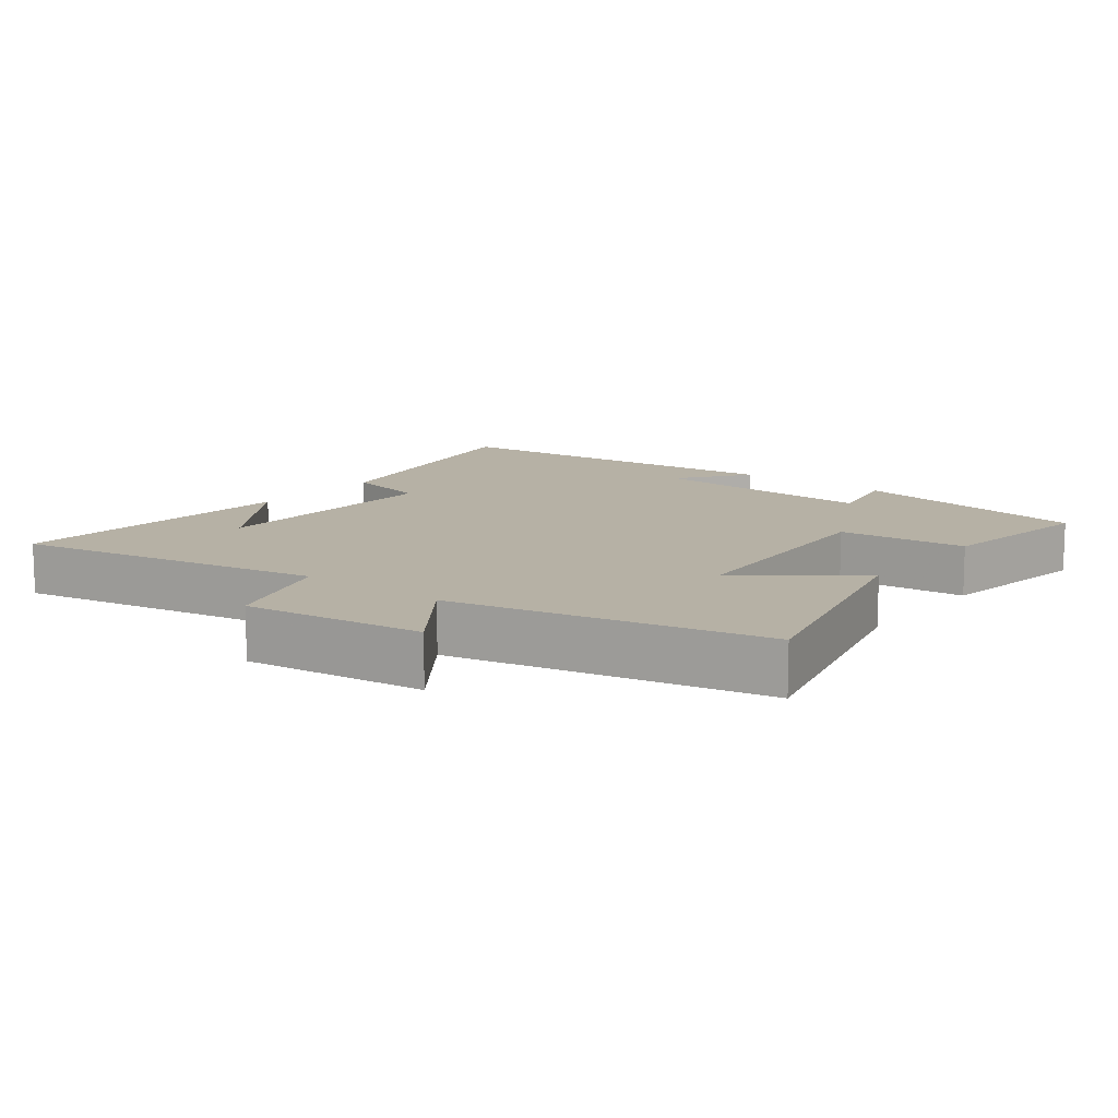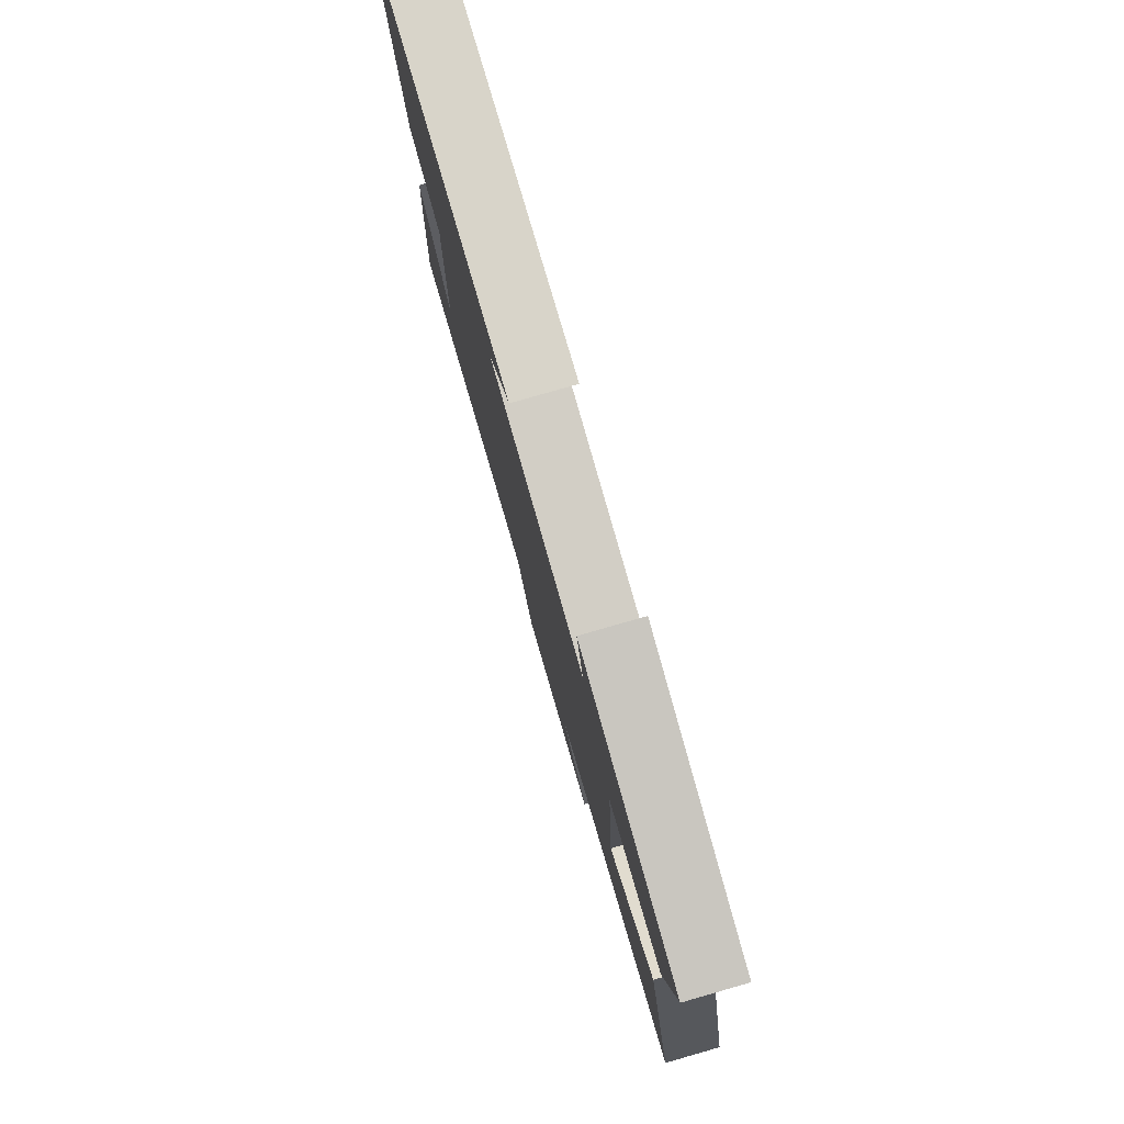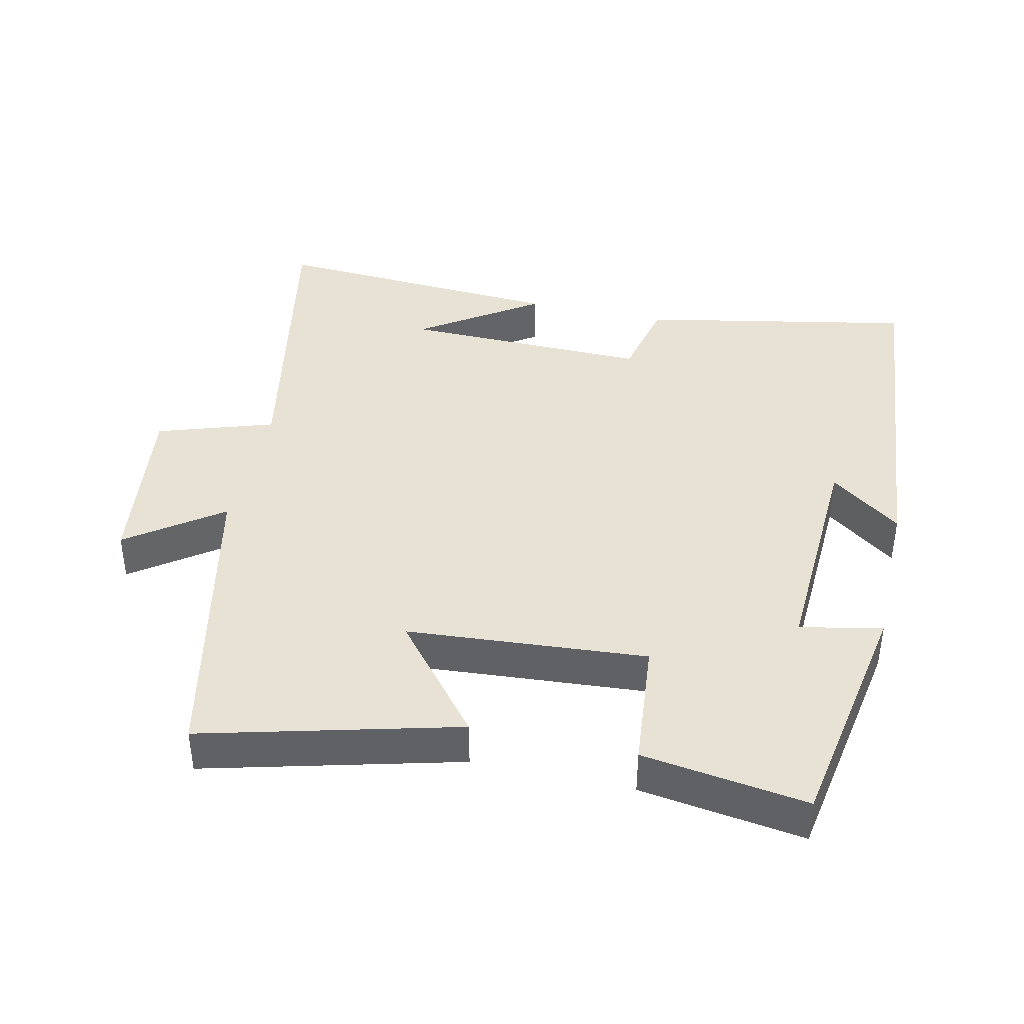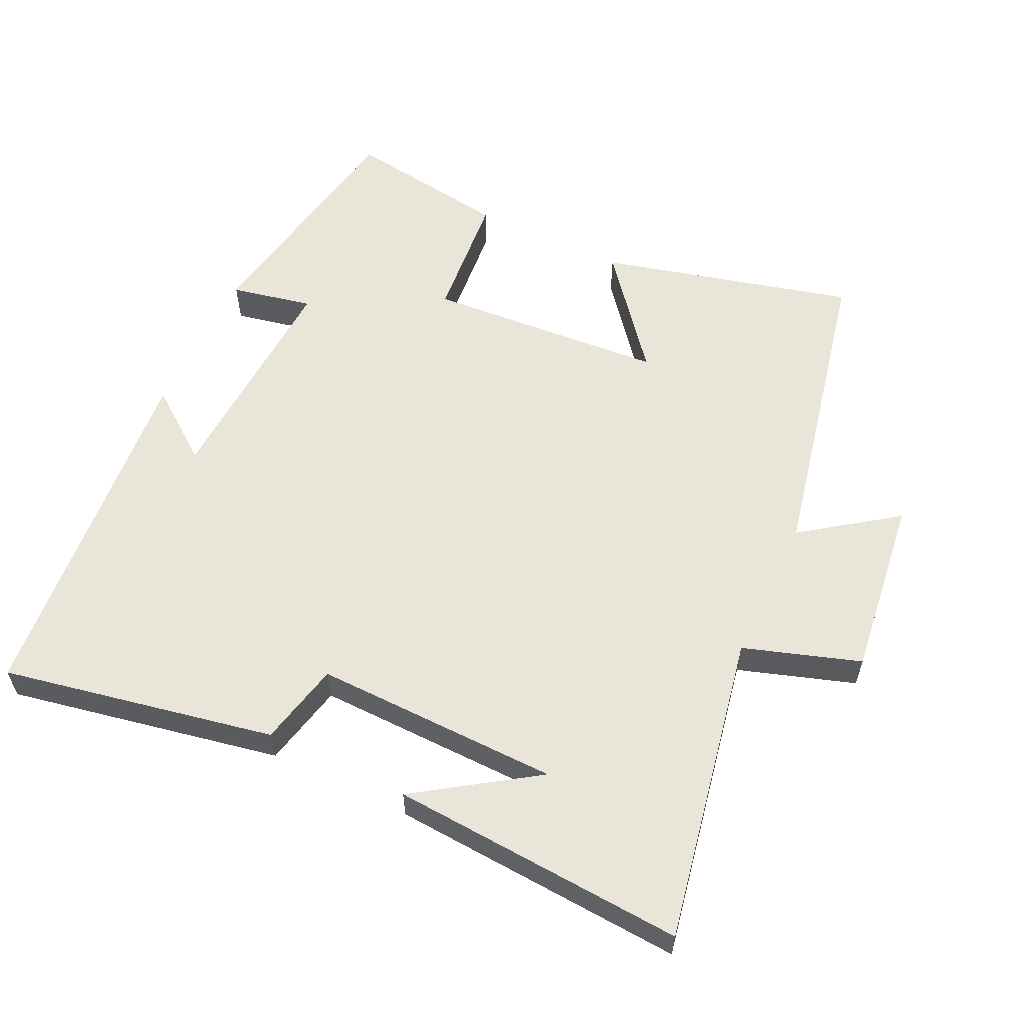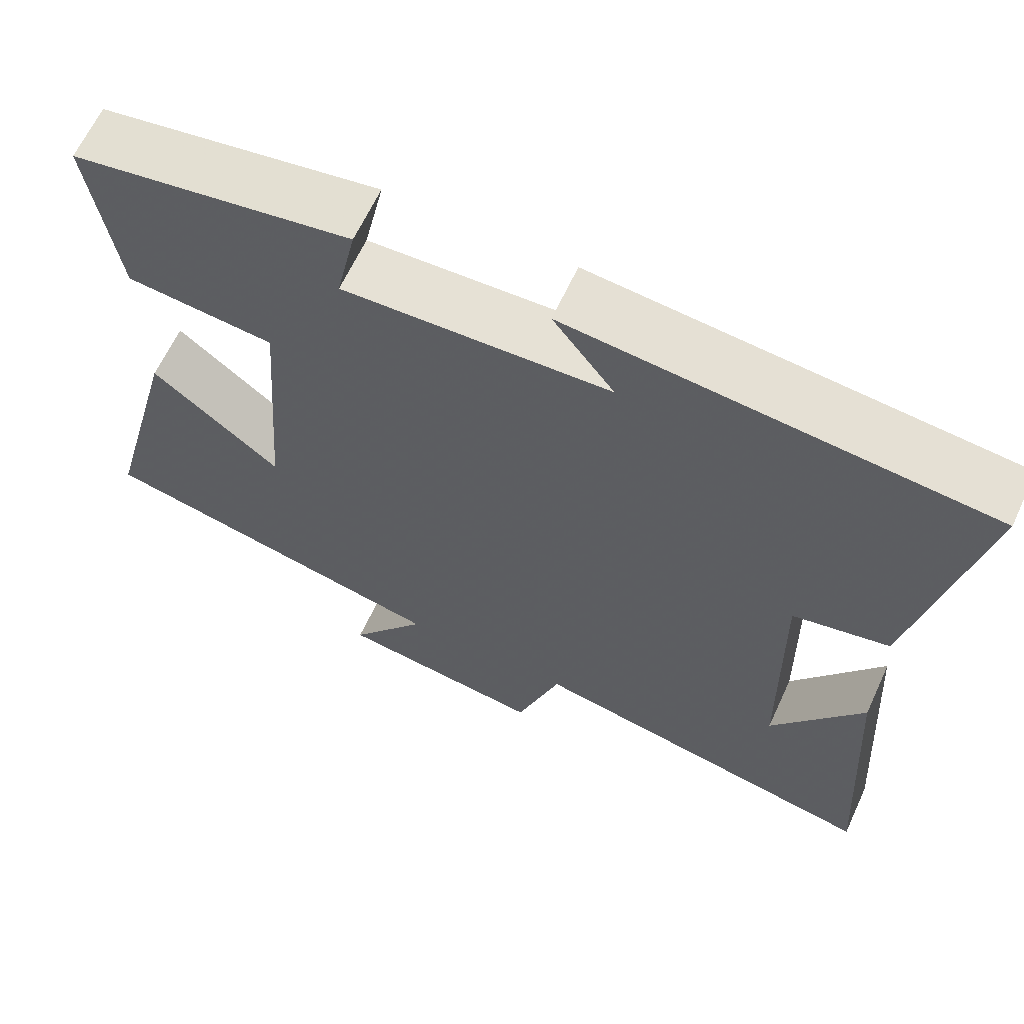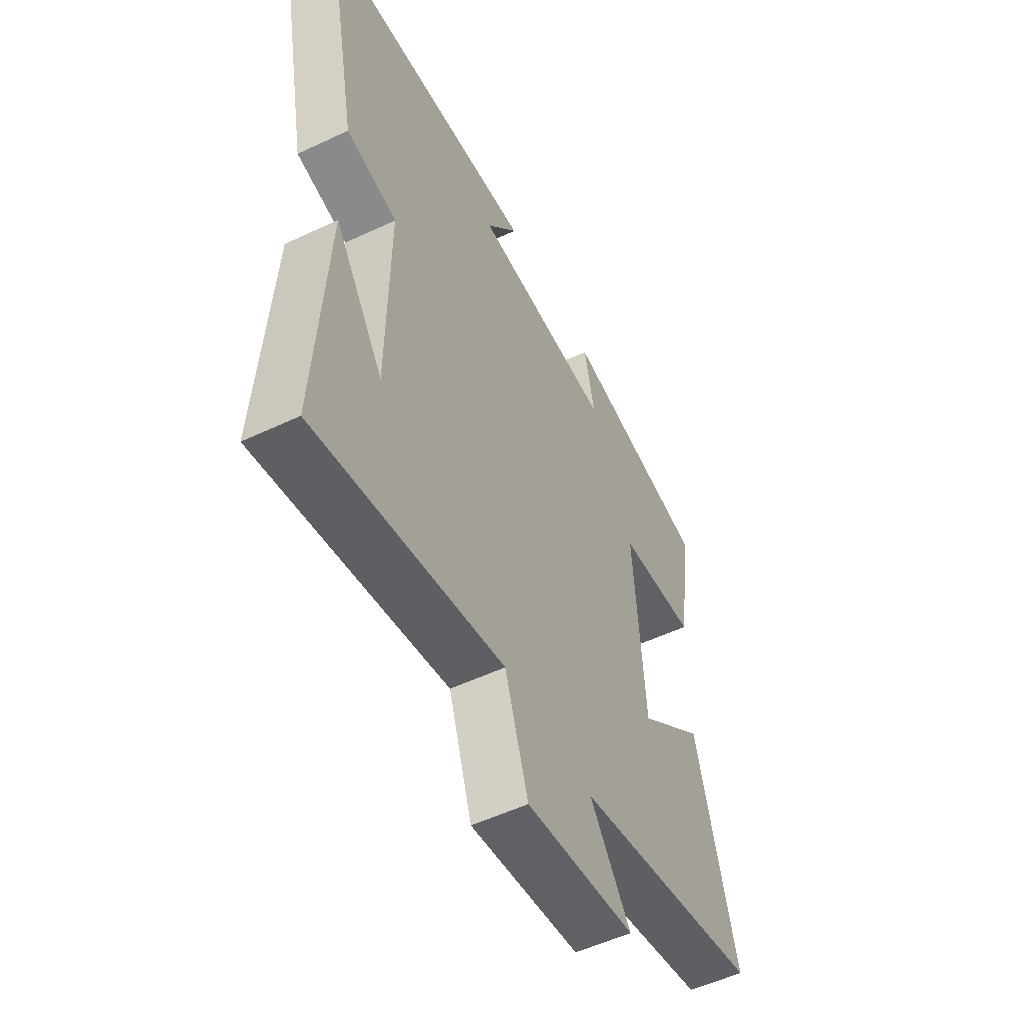
<metadata>
{"format":"obj","ext":"obj","renderer":"f3d","projection":"perspective","resolution":1024,"background":"white","views":[{"elev":12.0,"azim":-141.8,"up":"+Y"},{"elev":79.9,"azim":-106.0,"up":"+Z"},{"elev":40.6,"azim":-77.3,"up":"+Y"},{"elev":58.2,"azim":115.6,"up":"+Y"},{"elev":64.0,"azim":24.8,"up":"+Z"},{"elev":-53.3,"azim":116.8,"up":"+Z"}]}
</metadata>
<code>
v -0.596 0.07 -0.402
v -0.5 0.07 -0.034
v -0.338 0.07 -0.166
v -0.312 0.07 0.182
v -0.5 0.07 0.2
v -0.535 0.07 0.439
v -0.181 0.07 0.5
v -0.206 0.07 0.381
v 0.13 0.07 0.397
v 0.053 0.07 0.5
v 0.578 0.07 0.452
v 0.5 0.07 0.056
v 0.378 0.07 0.029
v 0.384 0.07 -0.329
v 0.5 0.07 -0.158
v 0.527 0.07 -0.587
v 0.077 0.07 -0.5
v 0.021 0.07 -0.669
v -0.241 0.07 -0.635
v -0.143 0.07 -0.5
v -0.596 0 -0.402
v -0.5 0 -0.034
v -0.338 0 -0.166
v -0.312 0 0.182
v -0.5 0 0.2
v -0.535 0 0.439
v -0.181 0 0.5
v -0.206 0 0.381
v 0.13 0 0.397
v 0.053 0 0.5
v 0.578 0 0.452
v 0.5 0 0.056
v 0.378 0 0.029
v 0.384 0 -0.329
v 0.5 0 -0.158
v 0.527 0 -0.587
v 0.077 0 -0.5
v 0.021 0 -0.669
v -0.241 0 -0.635
v -0.143 0 -0.5
f 17 18 19 20
f 17 20 1
f 14 15 16
f 14 16 17
f 13 14 17 1
f 9 10 11 12
f 8 9 12 13
f 6 7 8
f 5 6 8
f 4 5 8
f 3 4 8 13
f 1 2 3
f 1 3 13
f 40 39 38 37
f 21 40 37
f 36 35 34
f 37 36 34
f 21 37 34 33
f 32 31 30 29
f 33 32 29 28
f 28 27 26
f 28 26 25
f 28 25 24
f 33 28 24 23
f 23 22 21
f 33 23 21
f 1 21 22 2
f 2 22 23 3
f 3 23 24 4
f 4 24 25 5
f 5 25 26 6
f 6 26 27 7
f 7 27 28 8
f 8 28 29 9
f 9 29 30 10
f 10 30 31 11
f 11 31 32 12
f 12 32 33 13
f 13 33 34 14
f 14 34 35 15
f 15 35 36 16
f 16 36 37 17
f 17 37 38 18
f 18 38 39 19
f 19 39 40 20
f 20 40 21 1

</code>
